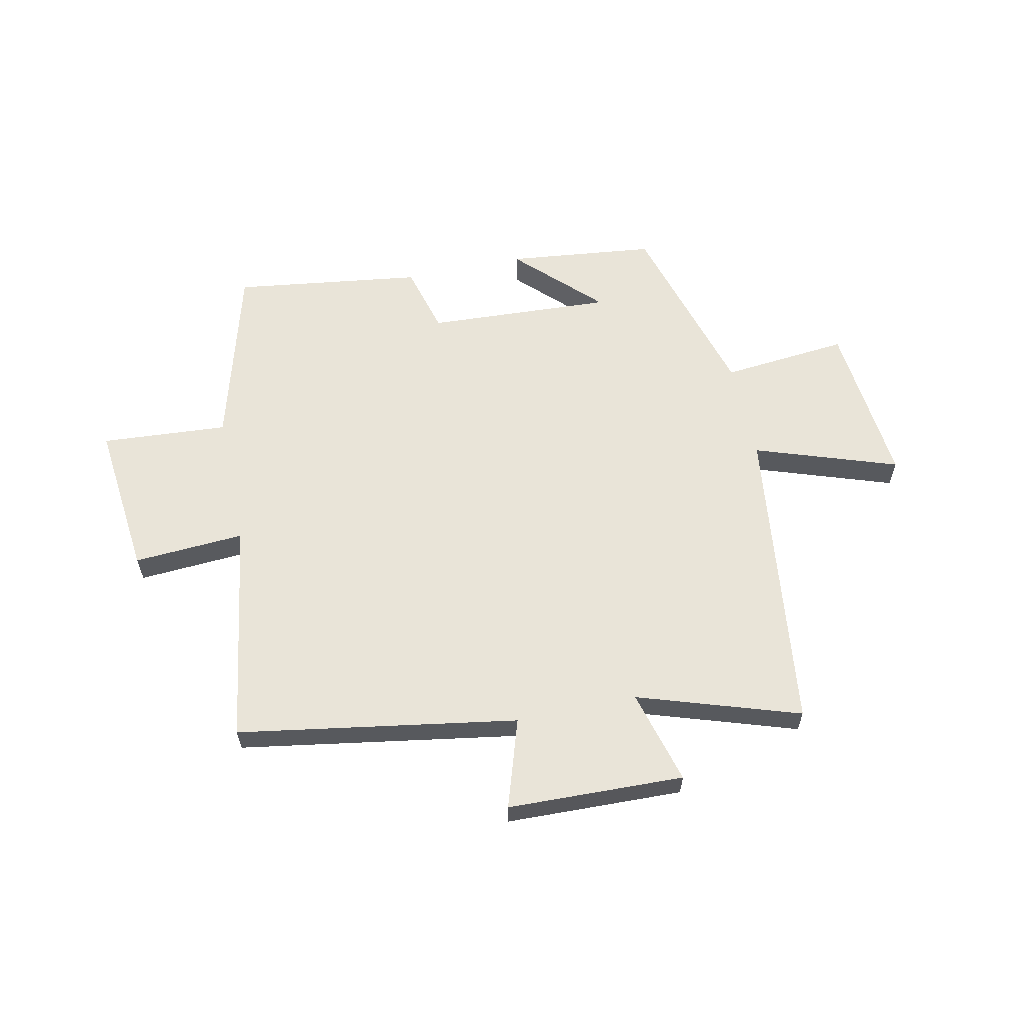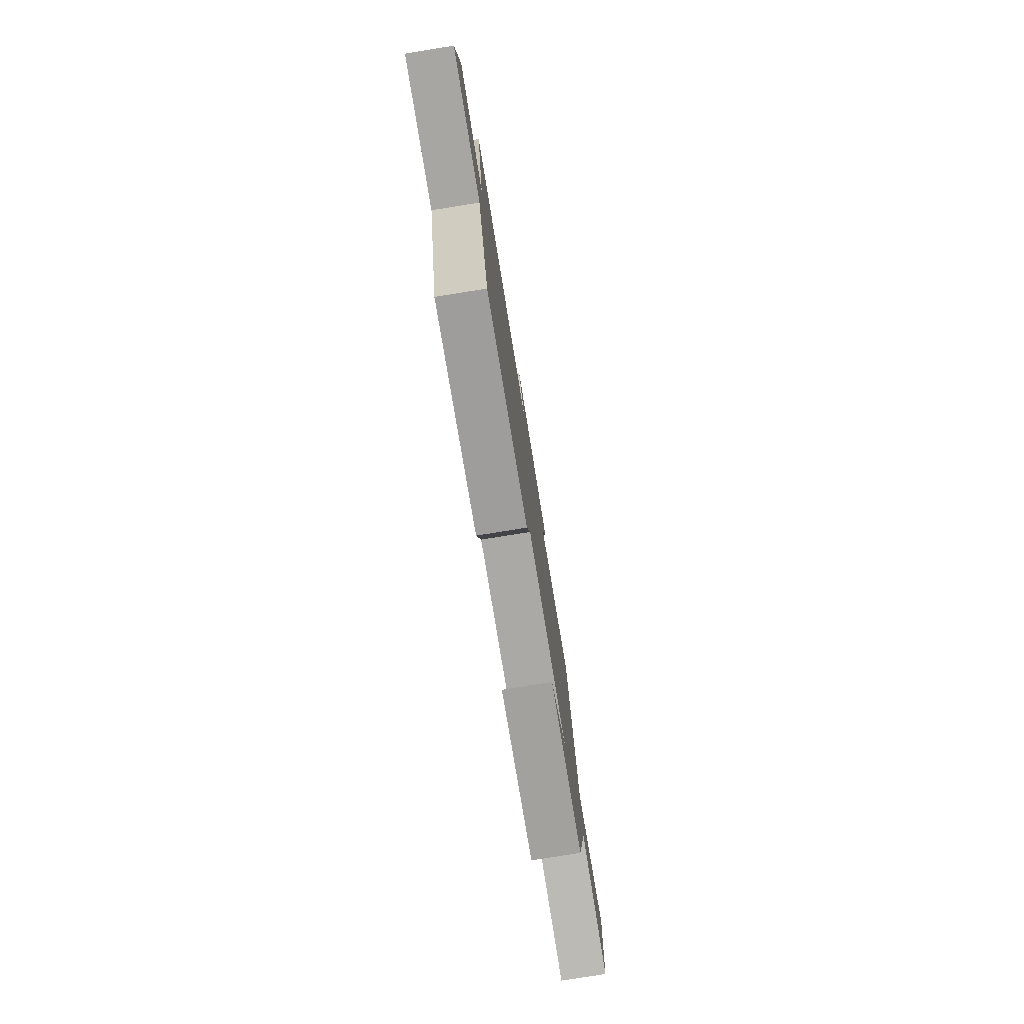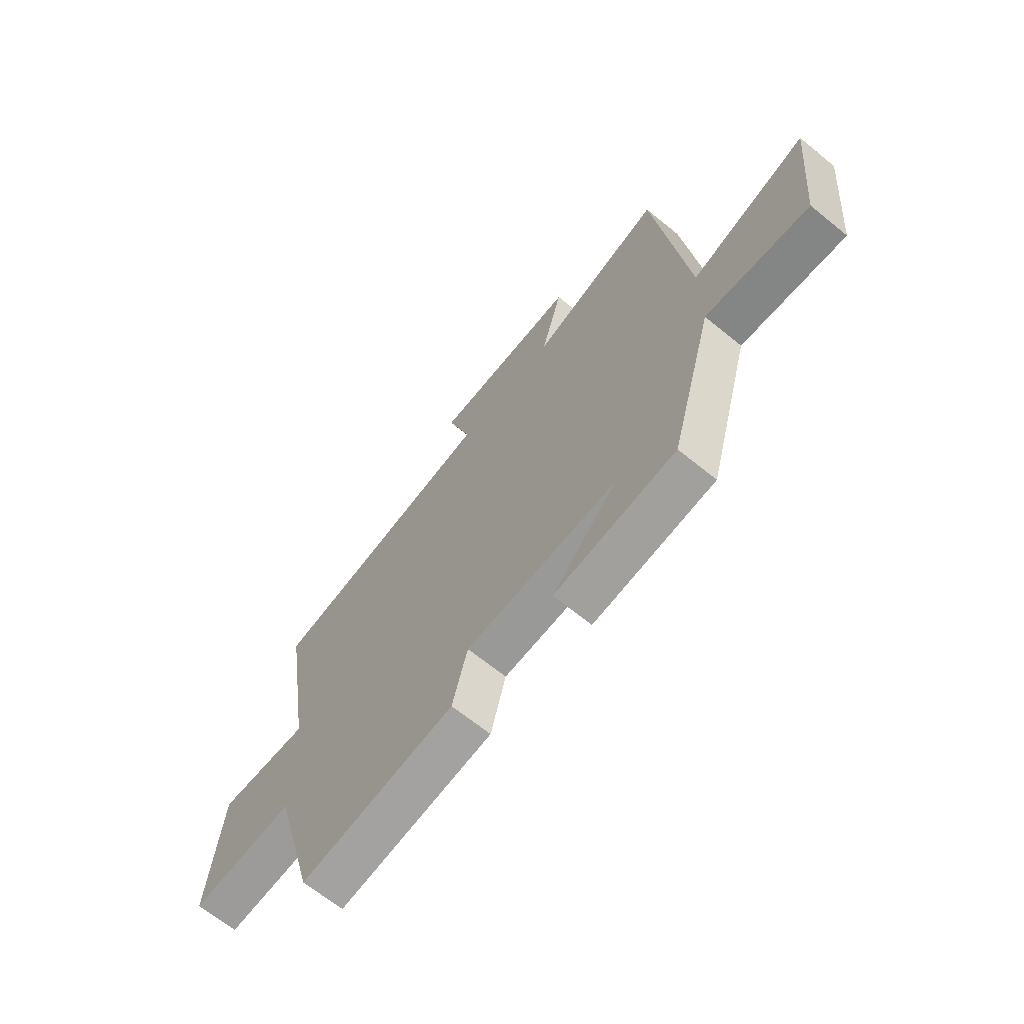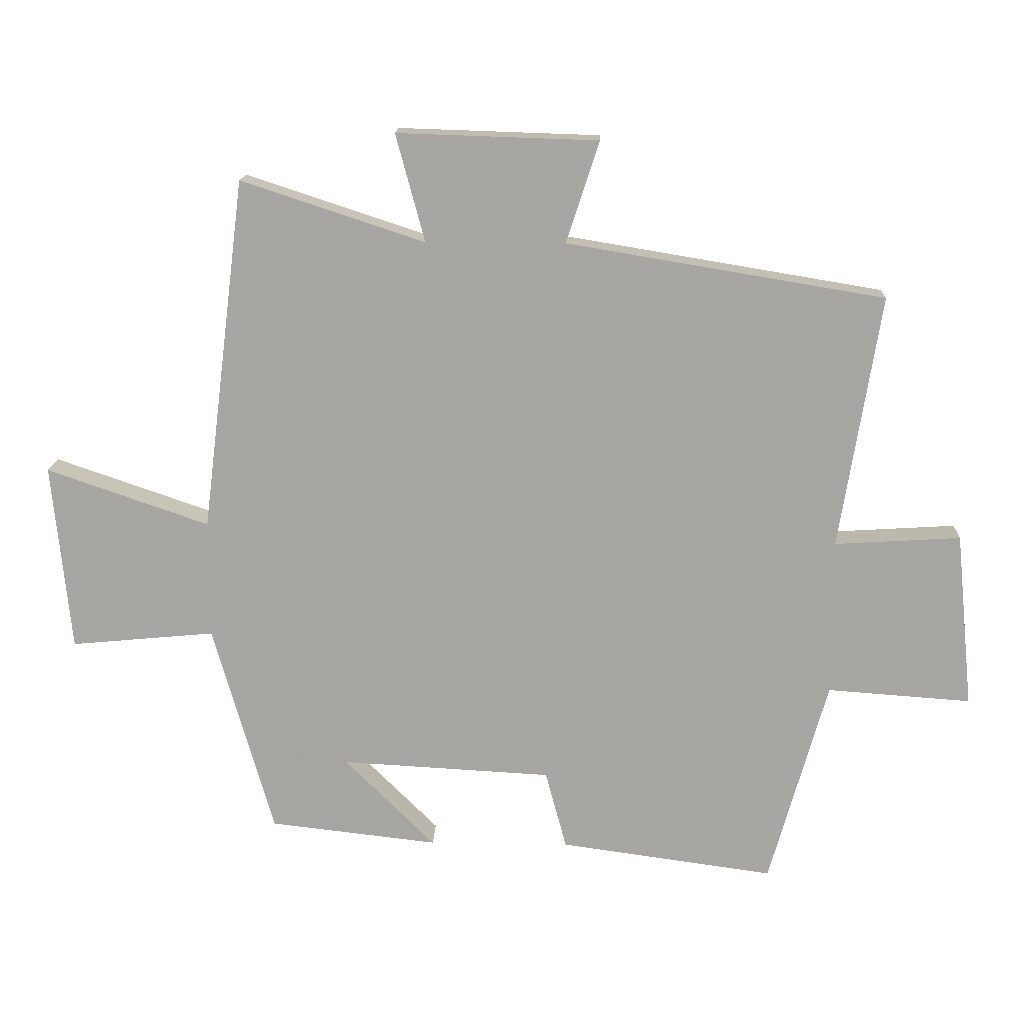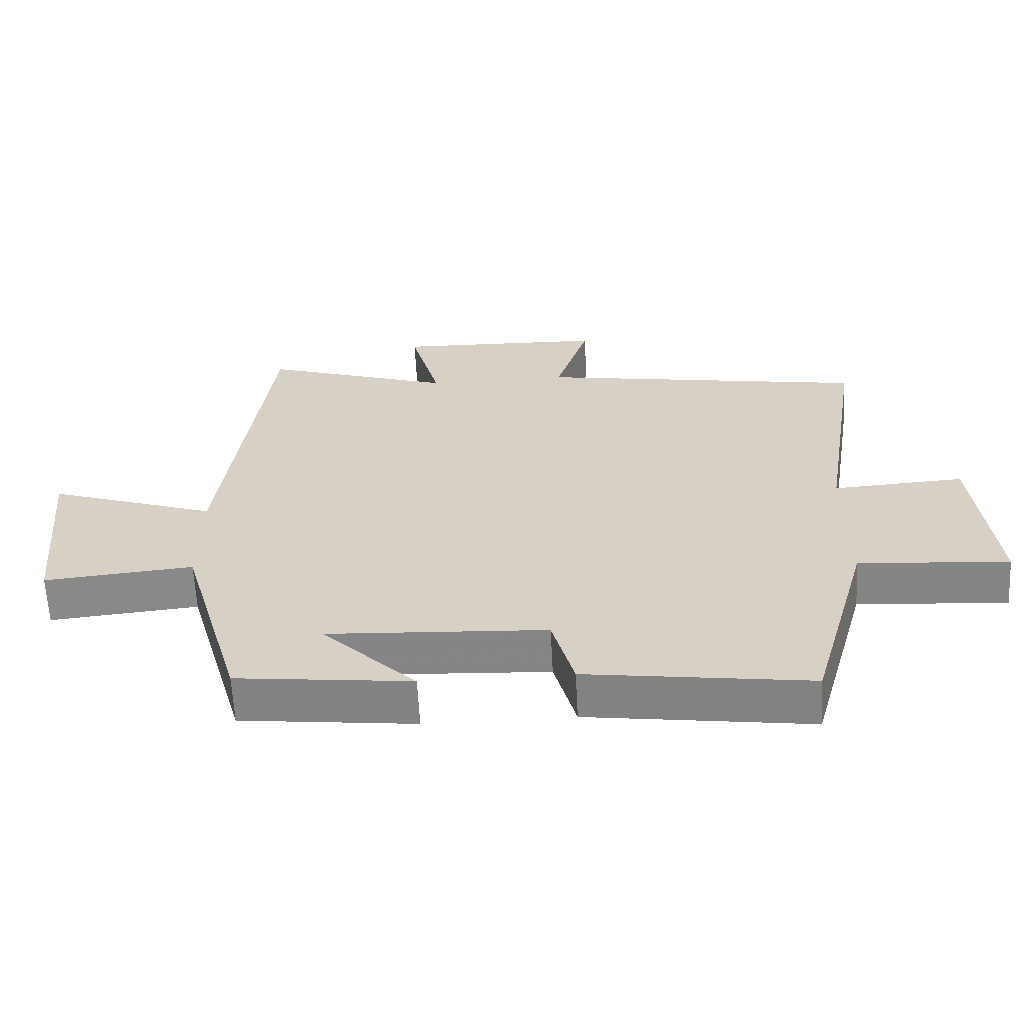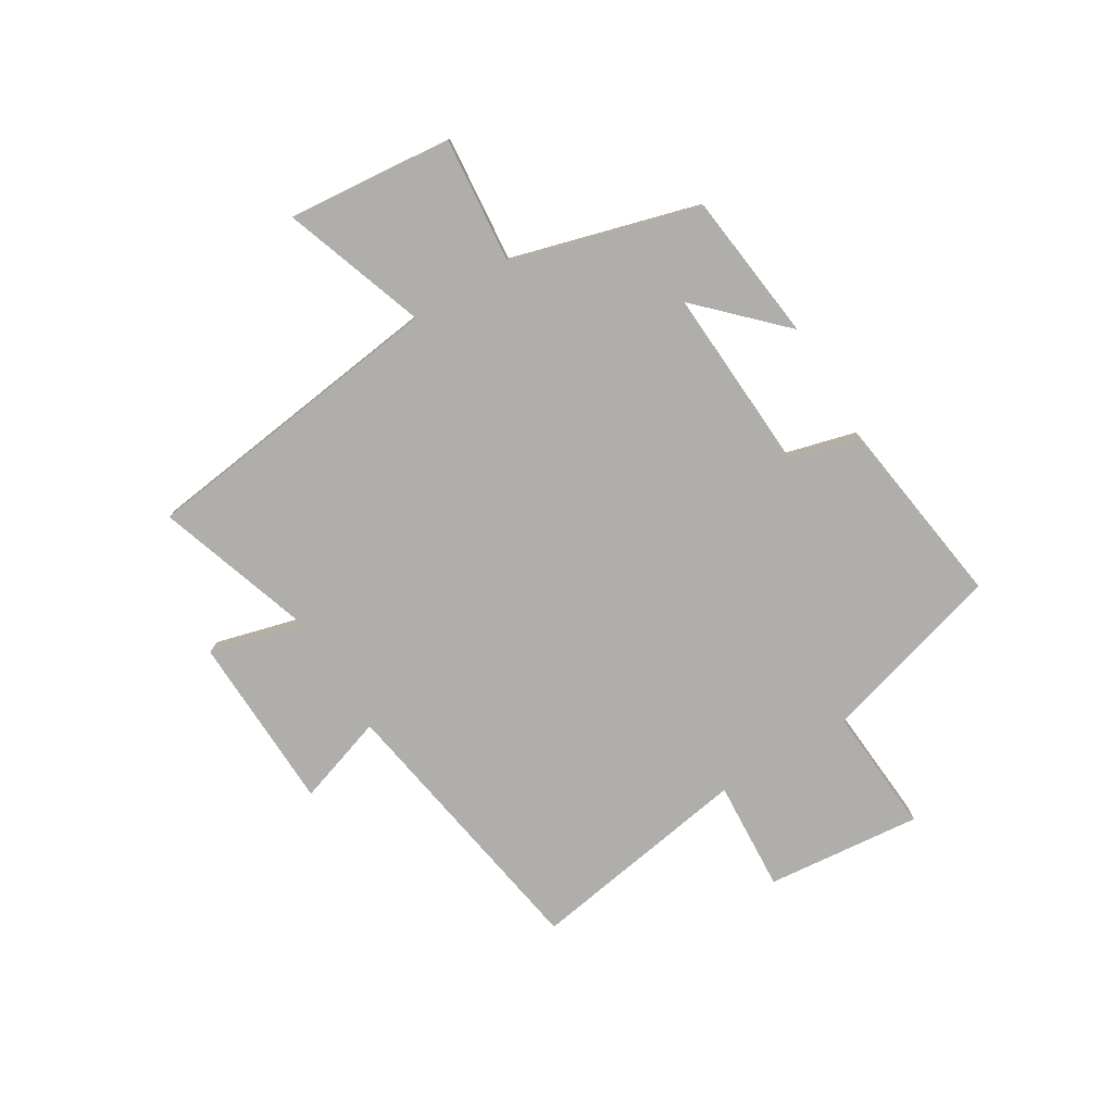
<metadata>
{"format":"obj","ext":"obj","renderer":"f3d","projection":"perspective","resolution":1024,"background":"white","views":[{"elev":60.4,"azim":-12.1,"up":"+Y"},{"elev":-78.3,"azim":-80.9,"up":"+Z"},{"elev":-66.2,"azim":50.7,"up":"+Z"},{"elev":15.7,"azim":-177.9,"up":"+Z"},{"elev":-62.5,"azim":-177.0,"up":"+Z"},{"elev":-77.9,"azim":121.4,"up":"+Y"}]}
</metadata>
<code>
v -0.41 0.07 -0.546
v -0.5 0.07 -0.223
v -0.724 0.07 -0.239
v -0.696 0.07 0.035
v -0.5 0.07 0.023
v -0.563 0.07 0.418
v -0.07 0.07 0.5
v -0.121 0.07 0.657
v 0.191 0.07 0.667
v 0.146 0.07 0.5
v 0.431 0.07 0.594
v 0.5 0.07 0.045
v 0.752 0.07 0.132
v 0.724 0.07 -0.16
v 0.5 0.07 -0.139
v 0.406 0.07 -0.47
v 0.144 0.07 -0.5
v 0.285 0.07 -0.359
v -0.043 0.07 -0.377
v -0.076 0.07 -0.5
v -0.41 0 -0.546
v -0.5 0 -0.223
v -0.724 0 -0.239
v -0.696 0 0.035
v -0.5 0 0.023
v -0.563 0 0.418
v -0.07 0 0.5
v -0.121 0 0.657
v 0.191 0 0.667
v 0.146 0 0.5
v 0.431 0 0.594
v 0.5 0 0.045
v 0.752 0 0.132
v 0.724 0 -0.16
v 0.5 0 -0.139
v 0.406 0 -0.47
v 0.144 0 -0.5
v 0.285 0 -0.359
v -0.043 0 -0.377
v -0.076 0 -0.5
f 19 20 1 2
f 18 19 2
f 16 17 18
f 15 16 18
f 15 18 2
f 12 13 14 15
f 10 11 12 15
f 10 15 2 3
f 7 8 9 10
f 5 6 7 10
f 5 10 3
f 3 4 5
f 22 21 40 39
f 22 39 38
f 38 37 36
f 38 36 35
f 22 38 35
f 35 34 33 32
f 35 32 31 30
f 23 22 35 30
f 30 29 28 27
f 30 27 26 25
f 23 30 25
f 25 24 23
f 1 21 22 2
f 2 22 23 3
f 3 23 24 4
f 4 24 25 5
f 5 25 26 6
f 6 26 27 7
f 7 27 28 8
f 8 28 29 9
f 9 29 30 10
f 10 30 31 11
f 11 31 32 12
f 12 32 33 13
f 13 33 34 14
f 14 34 35 15
f 15 35 36 16
f 16 36 37 17
f 17 37 38 18
f 18 38 39 19
f 19 39 40 20
f 20 40 21 1

</code>
